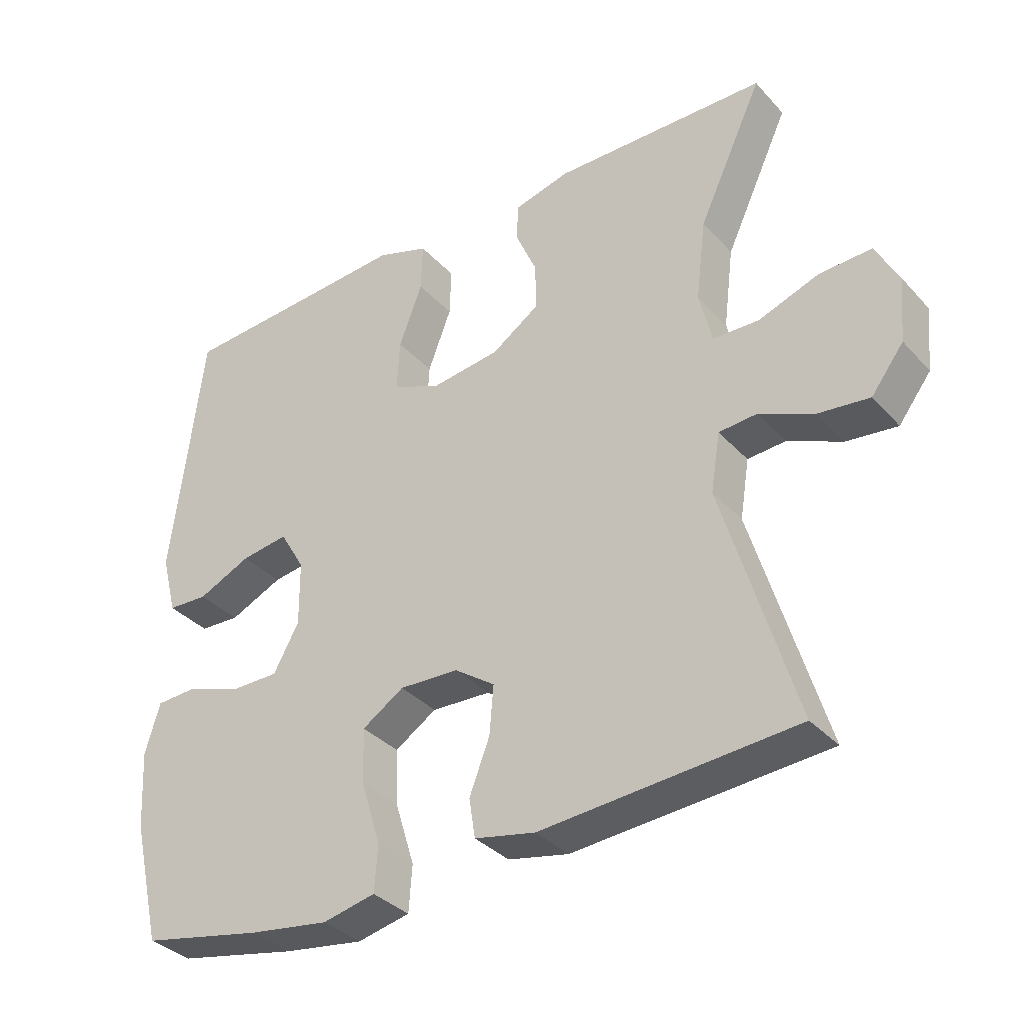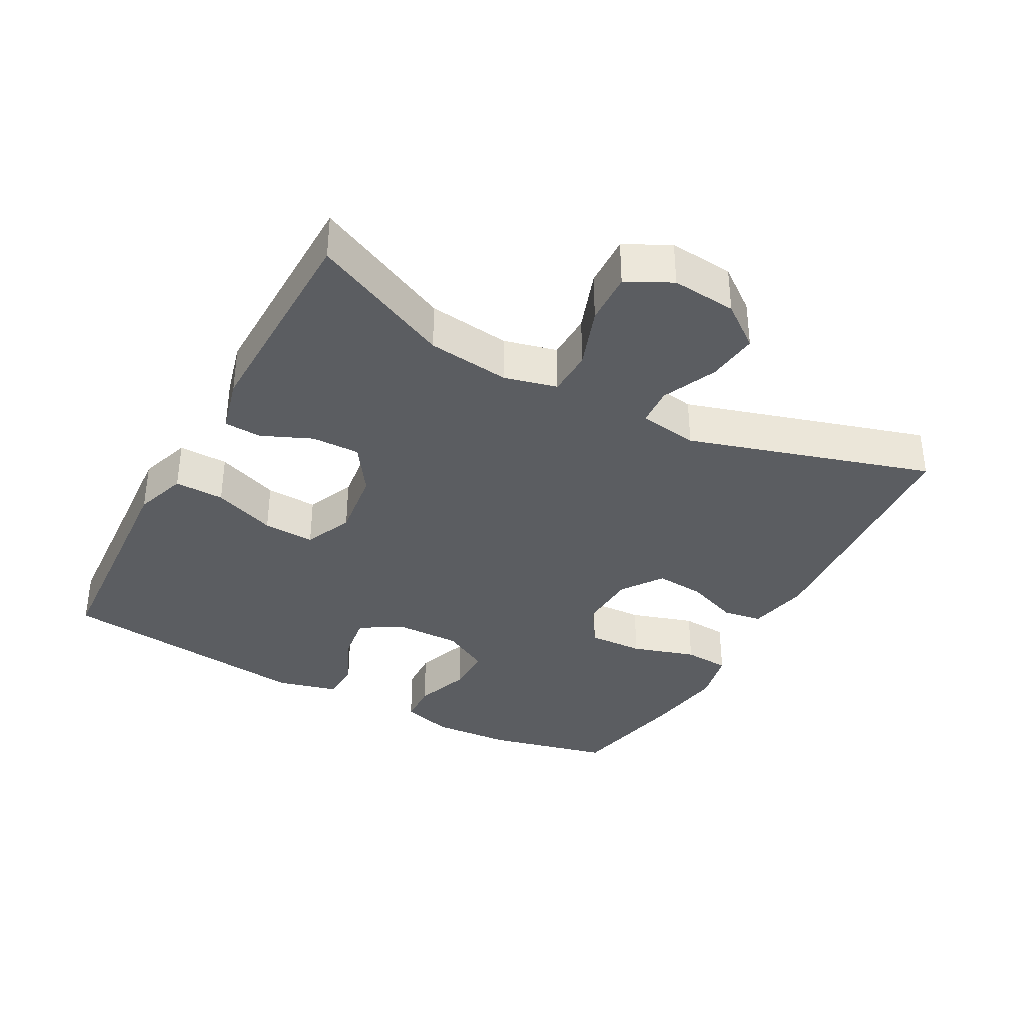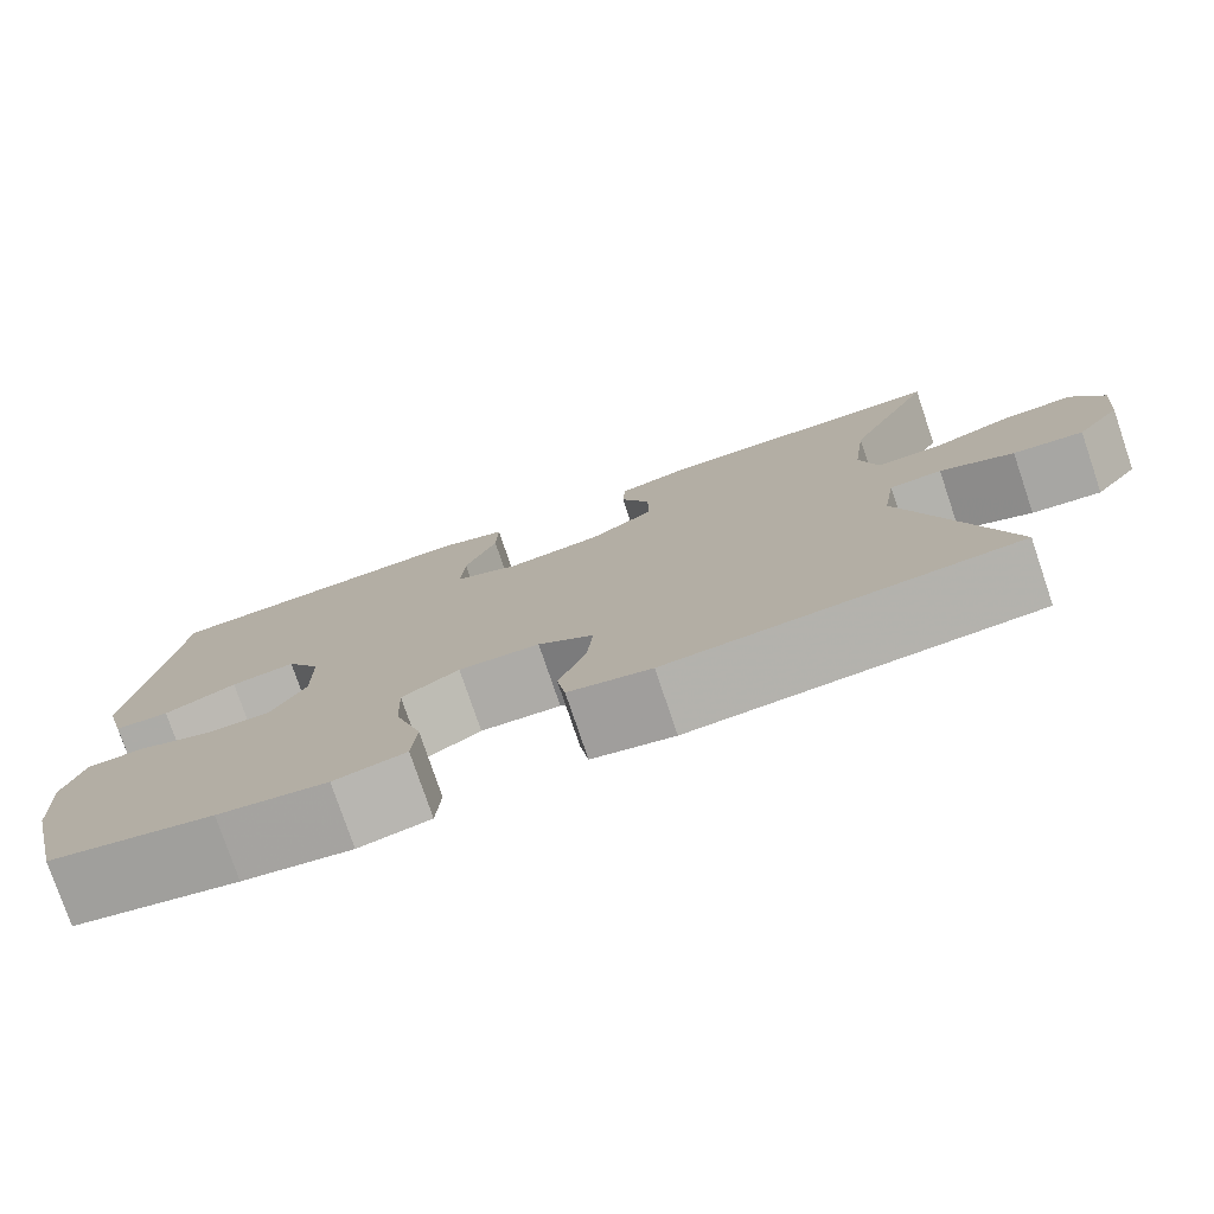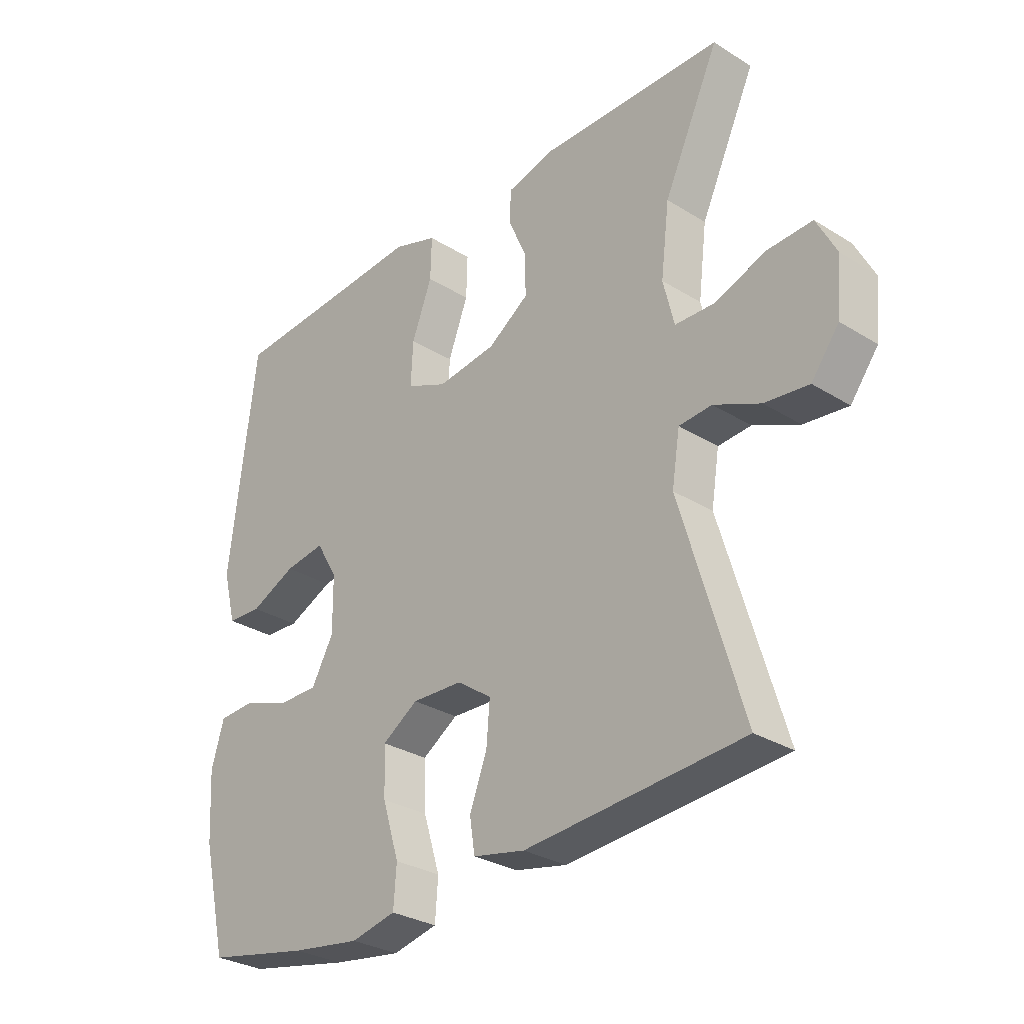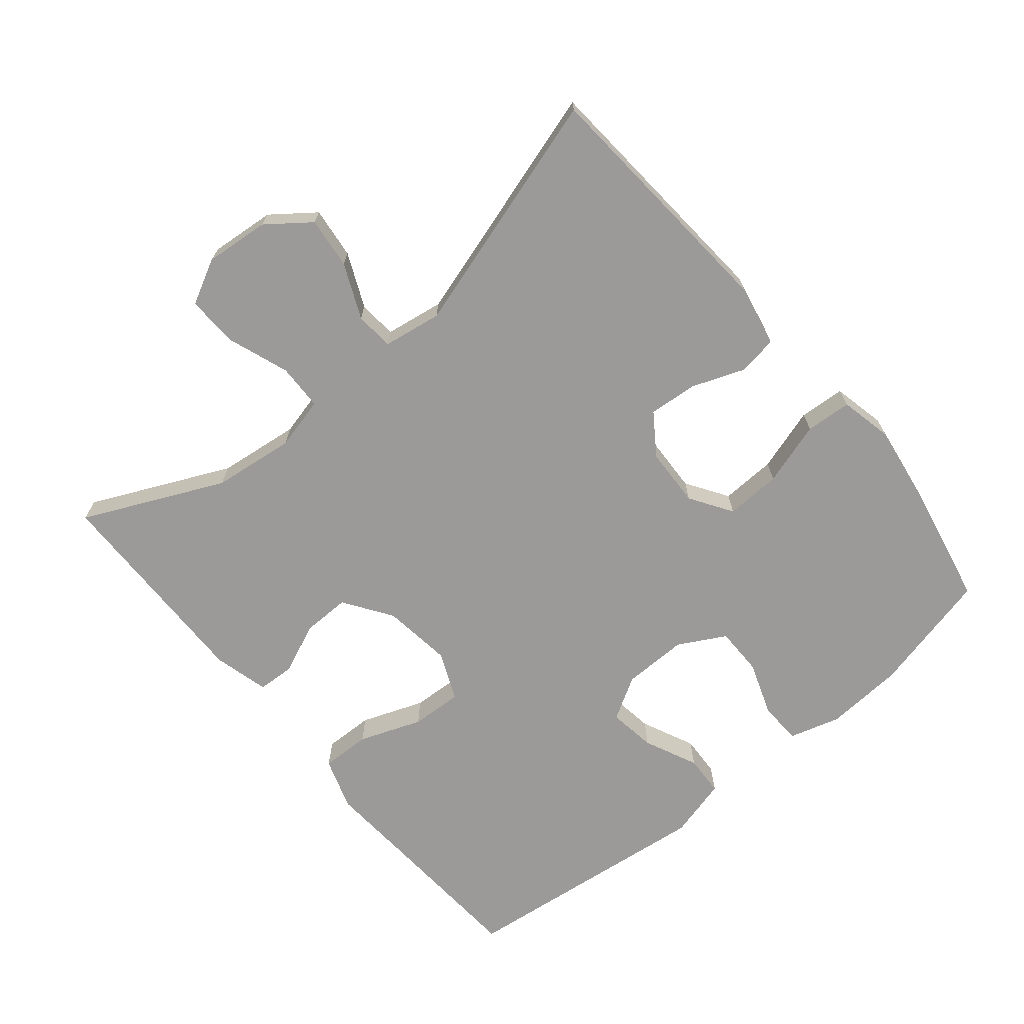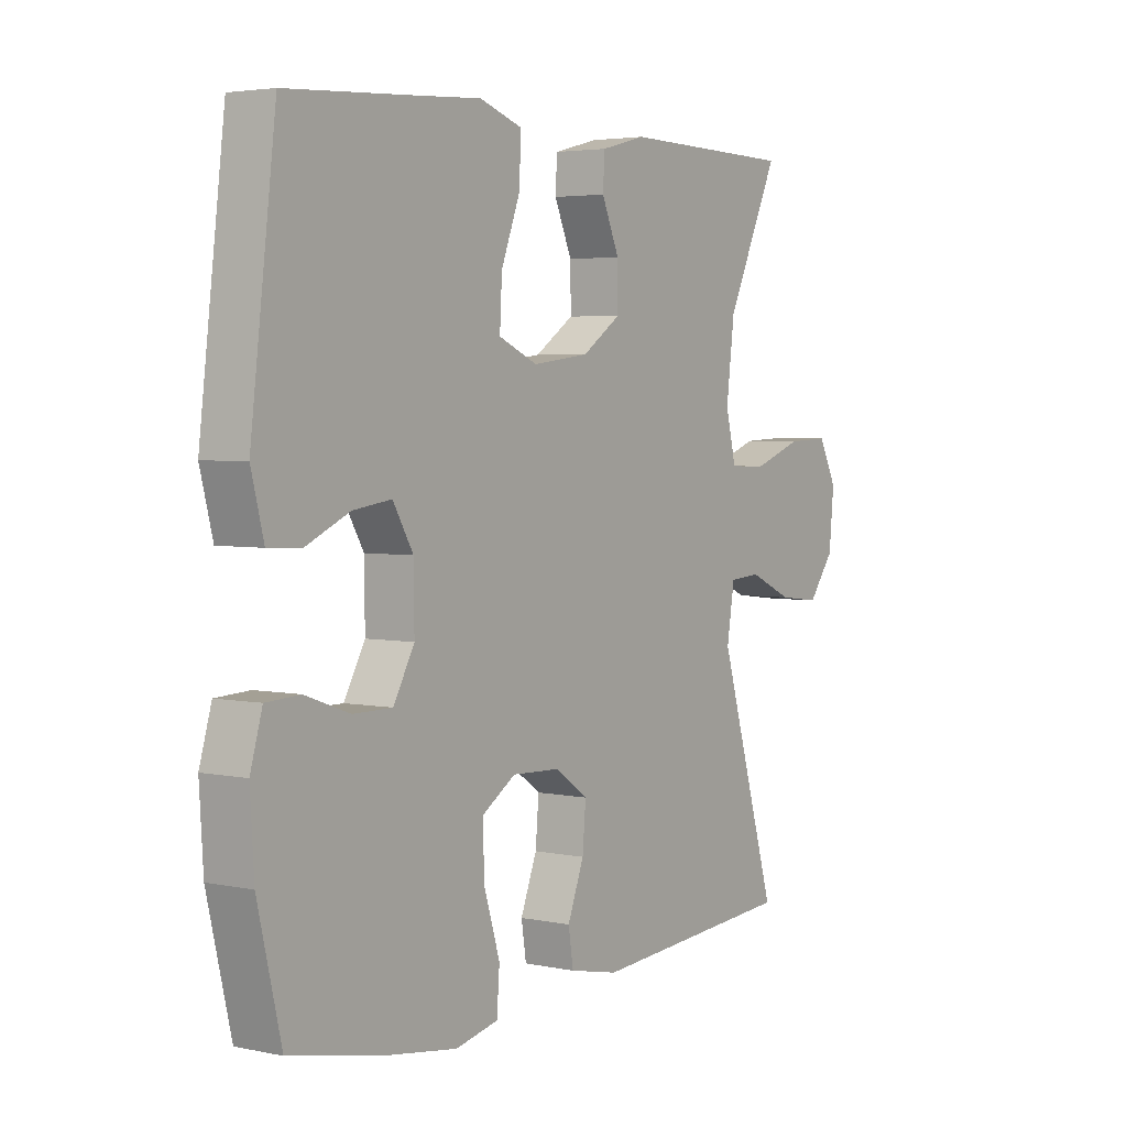
<metadata>
{"format":"obj","ext":"obj","renderer":"f3d","projection":"perspective","resolution":1024,"background":"white","views":[{"elev":-34.9,"azim":35.8,"up":"+Z"},{"elev":-36.0,"azim":61.6,"up":"+Y"},{"elev":-77.7,"azim":18.7,"up":"+Z"},{"elev":-30.0,"azim":47.8,"up":"+Z"},{"elev":-69.3,"azim":129.9,"up":"+Y"},{"elev":3.7,"azim":-55.3,"up":"+Z"}]}
</metadata>
<code>
v 0.5 0.07 -0.5
v 0.123 0.07 -0.527
v 0.033 0.07 -0.508
v 0.024 0.07 -0.45
v 0.054 0.07 -0.372
v 0.06 0.07 -0.3
v 0 0.07 -0.258
v -0.088 0.07 -0.254
v -0.15 0.07 -0.294
v -0.147 0.07 -0.376
v -0.118 0.07 -0.47
v -0.123 0.07 -0.538
v -0.201 0.07 -0.555
v -0.32 0.07 -0.537
v -0.5 0.07 -0.5
v -0.543 0.07 -0.318
v -0.55 0.07 -0.202
v -0.528 0.07 -0.127
v -0.466 0.07 -0.124
v -0.385 0.07 -0.153
v -0.314 0.07 -0.153
v -0.276 0.07 -0.084
v -0.277 0.07 0.012
v -0.314 0.07 0.075
v -0.384 0.07 0.065
v -0.463 0.07 0.029
v -0.523 0.07 0.032
v -0.546 0.07 0.121
v -0.5 0.07 0.5
v -0.272 0.07 0.514
v -0.151 0.07 0.522
v -0.074 0.07 0.496
v -0.076 0.07 0.423
v -0.111 0.07 0.331
v -0.115 0.07 0.255
v -0.044 0.07 0.224
v 0.059 0.07 0.237
v 0.13 0.07 0.285
v 0.129 0.07 0.356
v 0.097 0.07 0.43
v 0.1 0.07 0.485
v 0.182 0.07 0.506
v 0.5 0.07 0.5
v 0.404 0.07 0.294
v 0.389 0.07 0.173
v 0.408 0.07 0.095
v 0.476 0.07 0.093
v 0.566 0.07 0.125
v 0.643 0.07 0.128
v 0.677 0.07 0.062
v 0.668 0.07 -0.033
v 0.62 0.07 -0.096
v 0.544 0.07 -0.087
v 0.464 0.07 -0.051
v 0.407 0.07 -0.055
v 0.393 0.07 -0.142
v 0.5 0 -0.5
v 0.123 0 -0.527
v 0.033 0 -0.508
v 0.024 0 -0.45
v 0.054 0 -0.372
v 0.06 0 -0.3
v 0 0 -0.258
v -0.088 0 -0.254
v -0.15 0 -0.294
v -0.147 0 -0.376
v -0.118 0 -0.47
v -0.123 0 -0.538
v -0.201 0 -0.555
v -0.32 0 -0.537
v -0.5 0 -0.5
v -0.543 0 -0.318
v -0.55 0 -0.202
v -0.528 0 -0.127
v -0.466 0 -0.124
v -0.385 0 -0.153
v -0.314 0 -0.153
v -0.276 0 -0.084
v -0.277 0 0.012
v -0.314 0 0.075
v -0.384 0 0.065
v -0.463 0 0.029
v -0.523 0 0.032
v -0.546 0 0.121
v -0.5 0 0.5
v -0.272 0 0.514
v -0.151 0 0.522
v -0.074 0 0.496
v -0.076 0 0.423
v -0.111 0 0.331
v -0.115 0 0.255
v -0.044 0 0.224
v 0.059 0 0.237
v 0.13 0 0.285
v 0.129 0 0.356
v 0.097 0 0.43
v 0.1 0 0.485
v 0.182 0 0.506
v 0.5 0 0.5
v 0.404 0 0.294
v 0.389 0 0.173
v 0.408 0 0.095
v 0.476 0 0.093
v 0.566 0 0.125
v 0.643 0 0.128
v 0.677 0 0.062
v 0.668 0 -0.033
v 0.62 0 -0.096
v 0.544 0 -0.087
v 0.464 0 -0.051
v 0.407 0 -0.055
v 0.393 0 -0.142
f 52 53 54
f 51 52 54
f 50 51 54
f 49 50 54
f 48 49 54
f 47 48 54
f 46 47 54 55
f 45 46 55 56
f 42 43 44
f 41 42 44
f 40 41 44
f 39 40 44
f 38 39 44 45
f 37 38 45 56
f 32 33 34
f 31 32 34
f 30 31 34
f 30 34 35
f 29 30 35
f 28 29 35
f 27 28 35
f 26 27 35
f 25 26 35
f 24 25 35 36
f 18 19 20
f 17 18 20
f 16 17 20
f 15 16 20
f 14 15 20
f 13 14 20
f 12 13 20
f 11 12 20
f 10 11 20
f 9 10 20 21
f 8 9 21 22
f 3 4 5
f 2 3 5
f 1 2 5
f 56 1 5
f 56 5 6
f 56 6 7
f 37 56 7
f 36 37 7
f 24 36 7
f 23 24 7
f 7 8 22 23
f 110 109 108
f 110 108 107
f 110 107 106
f 110 106 105
f 110 105 104
f 110 104 103
f 111 110 103 102
f 112 111 102 101
f 100 99 98
f 100 98 97
f 100 97 96
f 100 96 95
f 101 100 95 94
f 112 101 94 93
f 90 89 88
f 90 88 87
f 90 87 86
f 91 90 86
f 91 86 85
f 91 85 84
f 91 84 83
f 91 83 82
f 91 82 81
f 92 91 81 80
f 76 75 74
f 76 74 73
f 76 73 72
f 76 72 71
f 76 71 70
f 76 70 69
f 76 69 68
f 76 68 67
f 76 67 66
f 77 76 66 65
f 78 77 65 64
f 61 60 59
f 61 59 58
f 61 58 57
f 61 57 112
f 62 61 112
f 63 62 112
f 63 112 93
f 63 93 92
f 63 92 80
f 63 80 79
f 79 78 64 63
f 1 57 58 2
f 2 58 59 3
f 3 59 60 4
f 4 60 61 5
f 5 61 62 6
f 6 62 63 7
f 7 63 64 8
f 8 64 65 9
f 9 65 66 10
f 10 66 67 11
f 11 67 68 12
f 12 68 69 13
f 13 69 70 14
f 14 70 71 15
f 15 71 72 16
f 16 72 73 17
f 17 73 74 18
f 18 74 75 19
f 19 75 76 20
f 20 76 77 21
f 21 77 78 22
f 22 78 79 23
f 23 79 80 24
f 24 80 81 25
f 25 81 82 26
f 26 82 83 27
f 27 83 84 28
f 28 84 85 29
f 29 85 86 30
f 30 86 87 31
f 31 87 88 32
f 32 88 89 33
f 33 89 90 34
f 34 90 91 35
f 35 91 92 36
f 36 92 93 37
f 37 93 94 38
f 38 94 95 39
f 39 95 96 40
f 40 96 97 41
f 41 97 98 42
f 42 98 99 43
f 43 99 100 44
f 44 100 101 45
f 45 101 102 46
f 46 102 103 47
f 47 103 104 48
f 48 104 105 49
f 49 105 106 50
f 50 106 107 51
f 51 107 108 52
f 52 108 109 53
f 53 109 110 54
f 54 110 111 55
f 55 111 112 56
f 56 112 57 1

</code>
